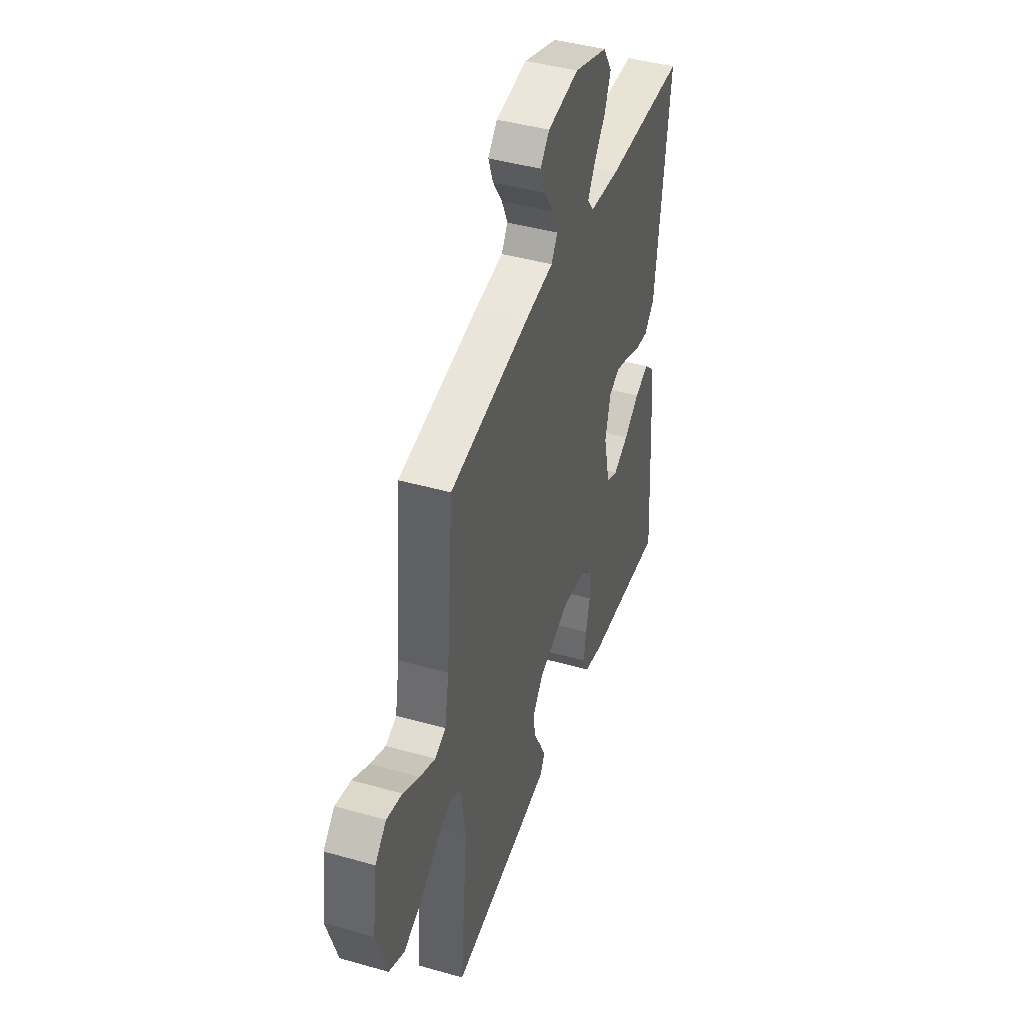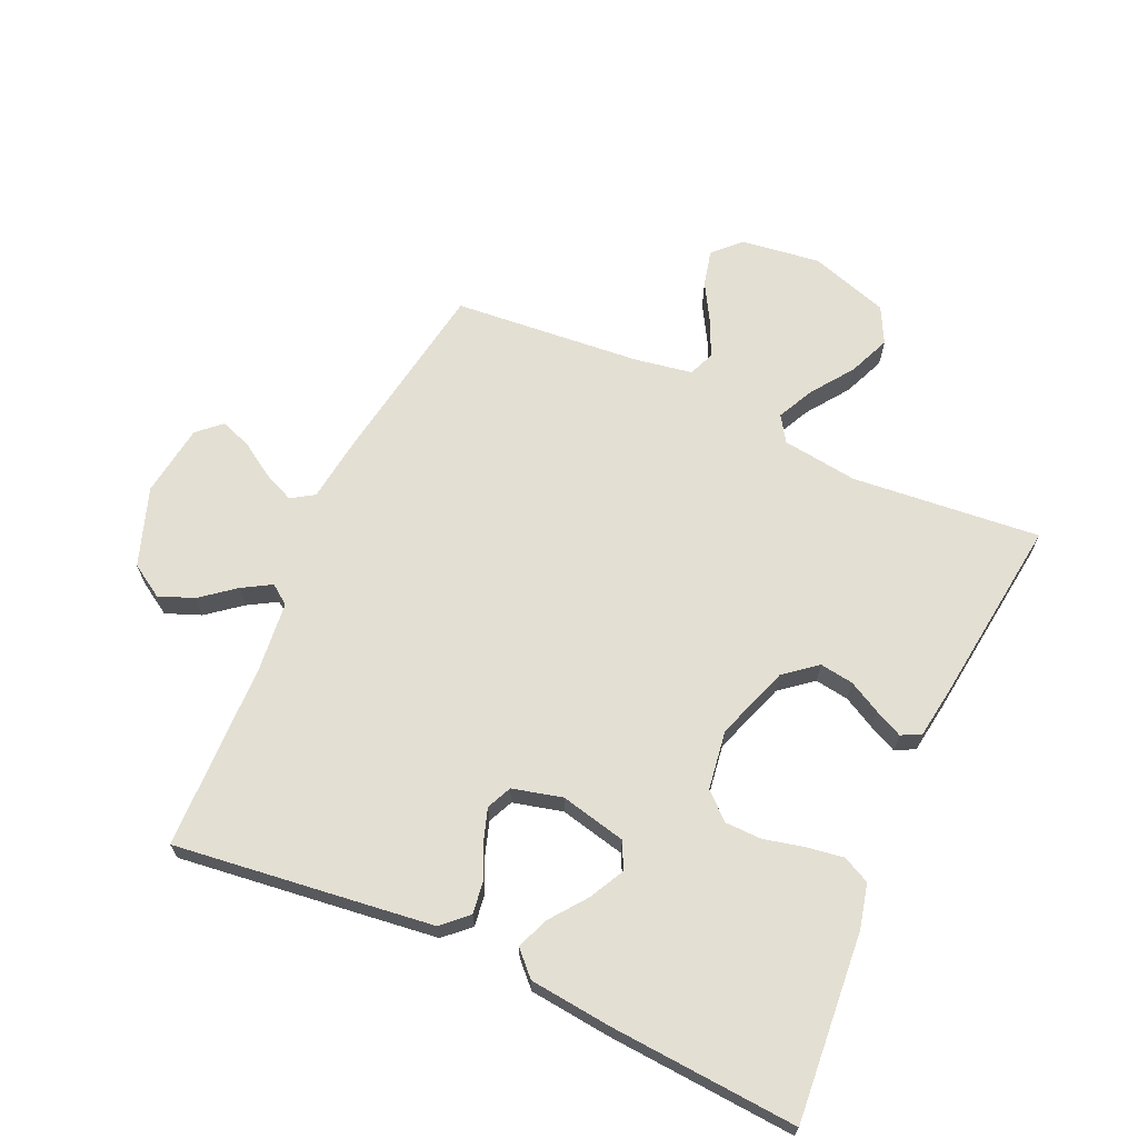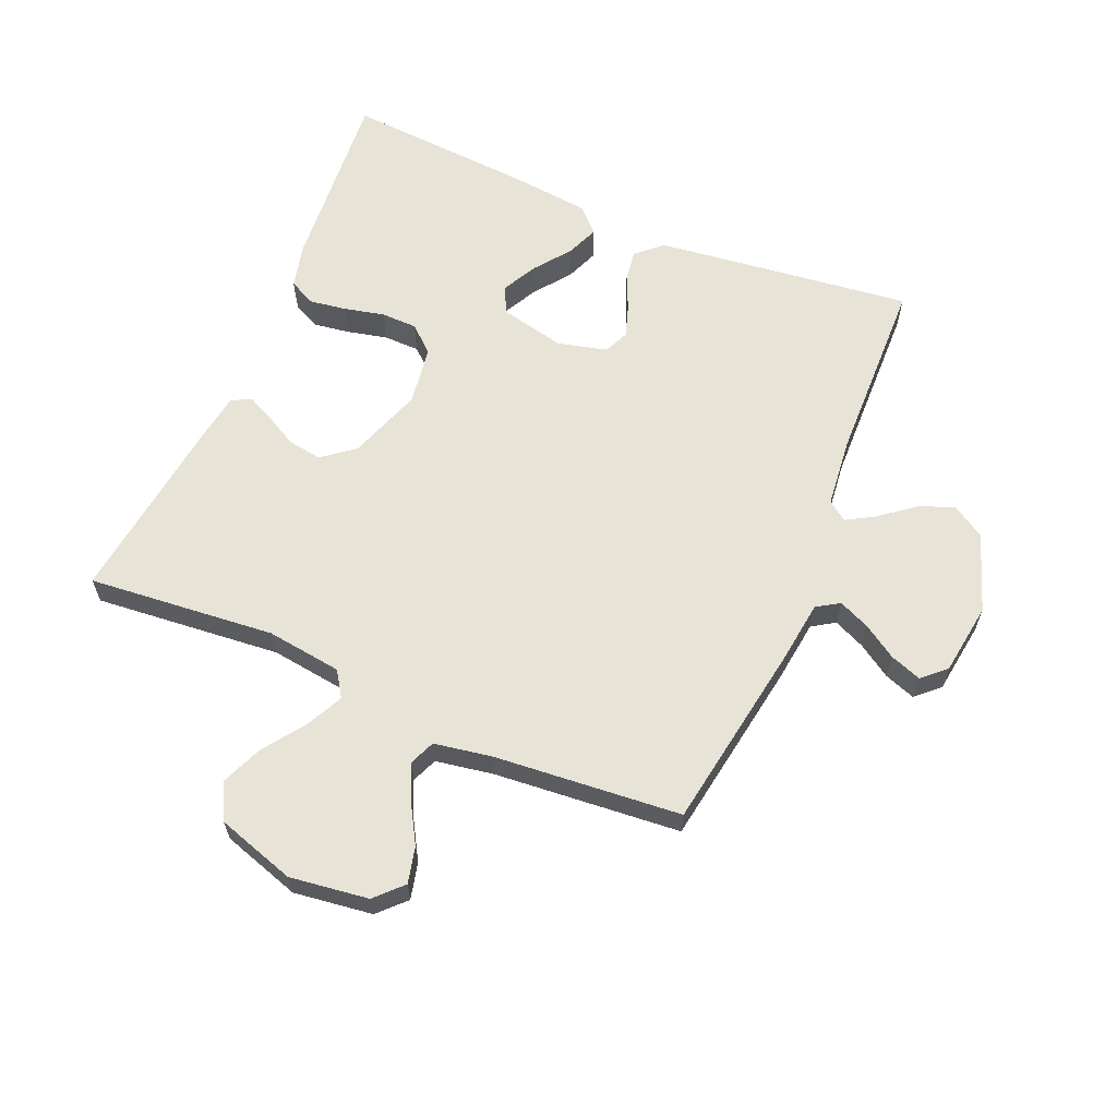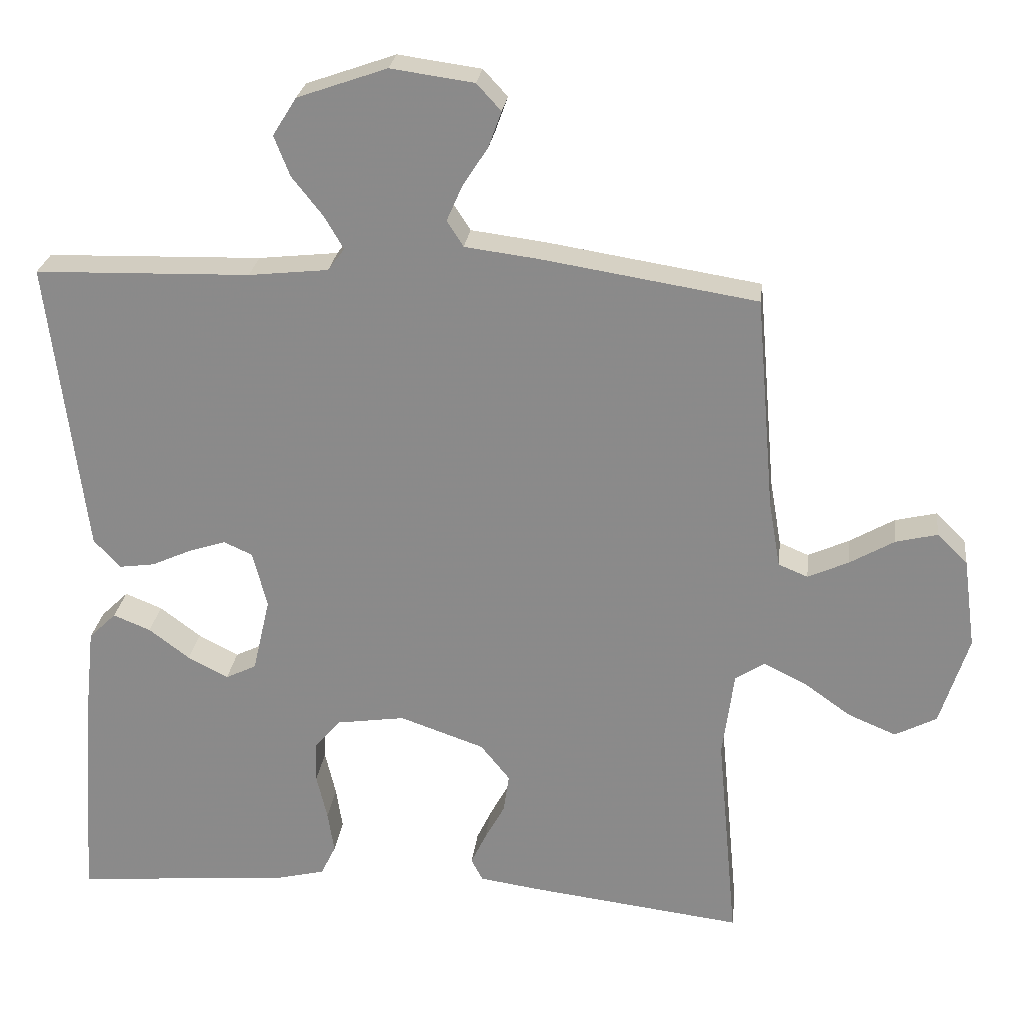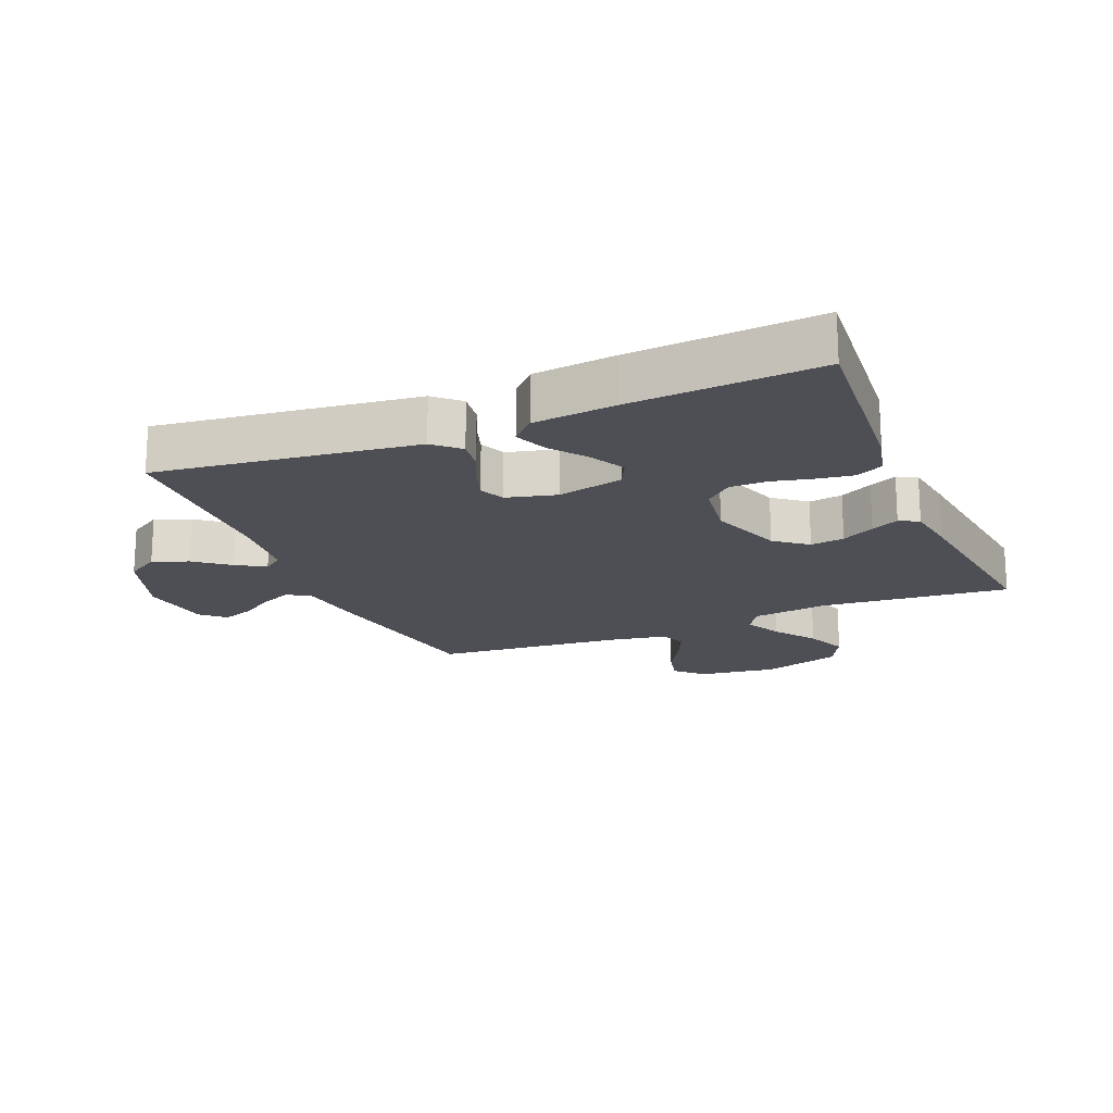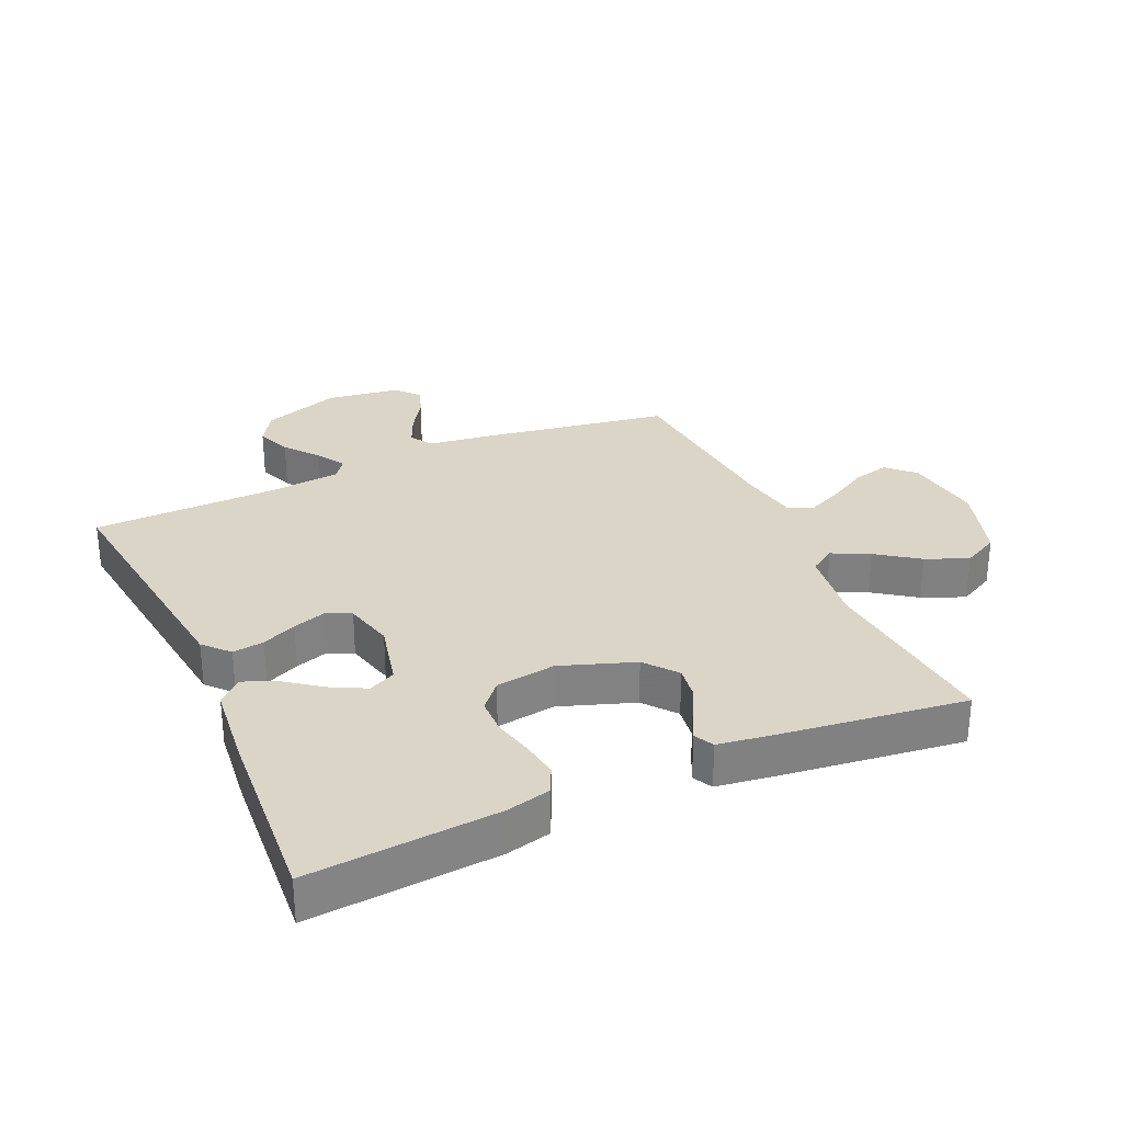
<metadata>
{"format":"obj","ext":"obj","renderer":"f3d","projection":"perspective","resolution":1024,"background":"white","views":[{"elev":43.3,"azim":-71.4,"up":"+Z"},{"elev":66.6,"azim":114.3,"up":"+Y"},{"elev":62.4,"azim":-66.9,"up":"+Y"},{"elev":25.3,"azim":-173.2,"up":"+Z"},{"elev":-18.4,"azim":112.6,"up":"+Y"},{"elev":29.6,"azim":155.9,"up":"+Y"}]}
</metadata>
<code>
v -0.5 0.07 0.5
v -0.2 0.07 0.548
v -0.098 0.07 0.561
v -0.075 0.07 0.597
v -0.097 0.07 0.647
v -0.132 0.07 0.701
v -0.15 0.07 0.751
v -0.116 0.07 0.788
v 0 0.07 0.804
v 0.125 0.07 0.76
v 0.158 0.07 0.707
v 0.136 0.07 0.651
v 0.093 0.07 0.597
v 0.066 0.07 0.551
v 0.089 0.07 0.52
v 0.2 0.07 0.508
v 0.5 0.07 0.5
v 0.463 0.07 0.2
v 0.449 0.07 0.088
v 0.412 0.07 0.048
v 0.362 0.07 0.055
v 0.307 0.07 0.08
v 0.255 0.07 0.097
v 0.215 0.07 0.079
v 0.195 0.07 0
v 0.219 0.07 -0.105
v 0.262 0.07 -0.126
v 0.318 0.07 -0.097
v 0.375 0.07 -0.054
v 0.427 0.07 -0.033
v 0.465 0.07 -0.07
v 0.479 0.07 -0.2
v 0.5 0.07 -0.5
v 0.2 0.07 -0.475
v 0.13 0.07 -0.458
v 0.109 0.07 -0.415
v 0.118 0.07 -0.356
v 0.133 0.07 -0.292
v 0.132 0.07 -0.234
v 0.095 0.07 -0.192
v 0 0.07 -0.178
v -0.118 0.07 -0.219
v -0.159 0.07 -0.27
v -0.151 0.07 -0.324
v -0.123 0.07 -0.376
v -0.102 0.07 -0.42
v -0.118 0.07 -0.451
v -0.2 0.07 -0.463
v -0.5 0.07 -0.5
v -0.472 0.07 -0.2
v -0.488 0.07 -0.079
v -0.529 0.07 -0.052
v -0.588 0.07 -0.081
v -0.654 0.07 -0.128
v -0.721 0.07 -0.156
v -0.779 0.07 -0.126
v -0.819 0.07 0
v -0.802 0.07 0.126
v -0.76 0.07 0.167
v -0.702 0.07 0.153
v -0.64 0.07 0.117
v -0.583 0.07 0.091
v -0.542 0.07 0.108
v -0.526 0.07 0.2
v -0.5 0 0.5
v -0.2 0 0.548
v -0.098 0 0.561
v -0.075 0 0.597
v -0.097 0 0.647
v -0.132 0 0.701
v -0.15 0 0.751
v -0.116 0 0.788
v 0 0 0.804
v 0.125 0 0.76
v 0.158 0 0.707
v 0.136 0 0.651
v 0.093 0 0.597
v 0.066 0 0.551
v 0.089 0 0.52
v 0.2 0 0.508
v 0.5 0 0.5
v 0.463 0 0.2
v 0.449 0 0.088
v 0.412 0 0.048
v 0.362 0 0.055
v 0.307 0 0.08
v 0.255 0 0.097
v 0.215 0 0.079
v 0.195 0 0
v 0.219 0 -0.105
v 0.262 0 -0.126
v 0.318 0 -0.097
v 0.375 0 -0.054
v 0.427 0 -0.033
v 0.465 0 -0.07
v 0.479 0 -0.2
v 0.5 0 -0.5
v 0.2 0 -0.475
v 0.13 0 -0.458
v 0.109 0 -0.415
v 0.118 0 -0.356
v 0.133 0 -0.292
v 0.132 0 -0.234
v 0.095 0 -0.192
v 0 0 -0.178
v -0.118 0 -0.219
v -0.159 0 -0.27
v -0.151 0 -0.324
v -0.123 0 -0.376
v -0.102 0 -0.42
v -0.118 0 -0.451
v -0.2 0 -0.463
v -0.5 0 -0.5
v -0.472 0 -0.2
v -0.488 0 -0.079
v -0.529 0 -0.052
v -0.588 0 -0.081
v -0.654 0 -0.128
v -0.721 0 -0.156
v -0.779 0 -0.126
v -0.819 0 0
v -0.802 0 0.126
v -0.76 0 0.167
v -0.702 0 0.153
v -0.64 0 0.117
v -0.583 0 0.091
v -0.542 0 0.108
v -0.526 0 0.2
f 58 59 60 61
f 58 61 62
f 57 58 62
f 56 57 62
f 53 54 55 56
f 52 53 56 62
f 51 52 62 63
f 47 48 49 50
f 47 50 51
f 44 45 46 47
f 44 47 51 63
f 35 36 37 38
f 33 34 35 38
f 33 38 39
f 32 33 39 40
f 28 29 30 31
f 27 28 31 32
f 19 20 21 22
f 19 22 23
f 16 17 18 19
f 15 16 19 23
f 14 15 23 24
f 10 11 12 13
f 10 13 14
f 9 10 14
f 8 9 14
f 5 6 7 8
f 4 5 8 14
f 3 4 14 24
f 64 1 2 3
f 43 44 63 64
f 42 43 64 3
f 41 42 3 24
f 27 32 40 41
f 26 27 41
f 25 26 41
f 24 25 41
f 125 124 123 122
f 126 125 122
f 126 122 121
f 126 121 120
f 120 119 118 117
f 126 120 117 116
f 127 126 116 115
f 114 113 112 111
f 115 114 111
f 111 110 109 108
f 127 115 111 108
f 102 101 100 99
f 102 99 98 97
f 103 102 97
f 104 103 97 96
f 95 94 93 92
f 96 95 92 91
f 86 85 84 83
f 87 86 83
f 83 82 81 80
f 87 83 80 79
f 88 87 79 78
f 77 76 75 74
f 78 77 74
f 78 74 73
f 78 73 72
f 72 71 70 69
f 78 72 69 68
f 88 78 68 67
f 67 66 65 128
f 128 127 108 107
f 67 128 107 106
f 88 67 106 105
f 105 104 96 91
f 105 91 90
f 105 90 89
f 105 89 88
f 1 65 66 2
f 2 66 67 3
f 3 67 68 4
f 4 68 69 5
f 5 69 70 6
f 6 70 71 7
f 7 71 72 8
f 8 72 73 9
f 9 73 74 10
f 10 74 75 11
f 11 75 76 12
f 12 76 77 13
f 13 77 78 14
f 14 78 79 15
f 15 79 80 16
f 16 80 81 17
f 17 81 82 18
f 18 82 83 19
f 19 83 84 20
f 20 84 85 21
f 21 85 86 22
f 22 86 87 23
f 23 87 88 24
f 24 88 89 25
f 25 89 90 26
f 26 90 91 27
f 27 91 92 28
f 28 92 93 29
f 29 93 94 30
f 30 94 95 31
f 31 95 96 32
f 32 96 97 33
f 33 97 98 34
f 34 98 99 35
f 35 99 100 36
f 36 100 101 37
f 37 101 102 38
f 38 102 103 39
f 39 103 104 40
f 40 104 105 41
f 41 105 106 42
f 42 106 107 43
f 43 107 108 44
f 44 108 109 45
f 45 109 110 46
f 46 110 111 47
f 47 111 112 48
f 48 112 113 49
f 49 113 114 50
f 50 114 115 51
f 51 115 116 52
f 52 116 117 53
f 53 117 118 54
f 54 118 119 55
f 55 119 120 56
f 56 120 121 57
f 57 121 122 58
f 58 122 123 59
f 59 123 124 60
f 60 124 125 61
f 61 125 126 62
f 62 126 127 63
f 63 127 128 64
f 64 128 65 1

</code>
